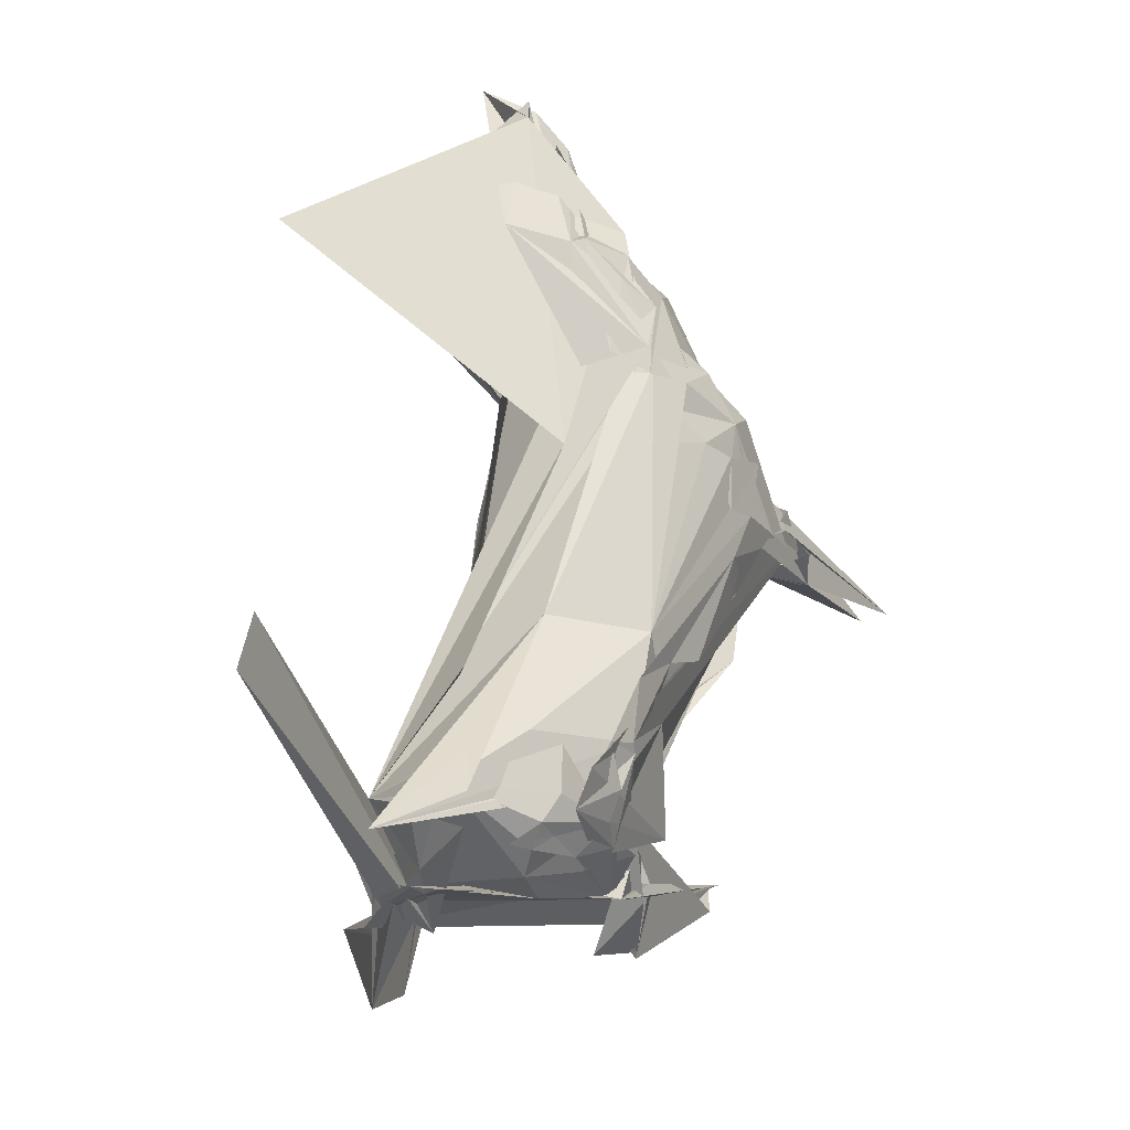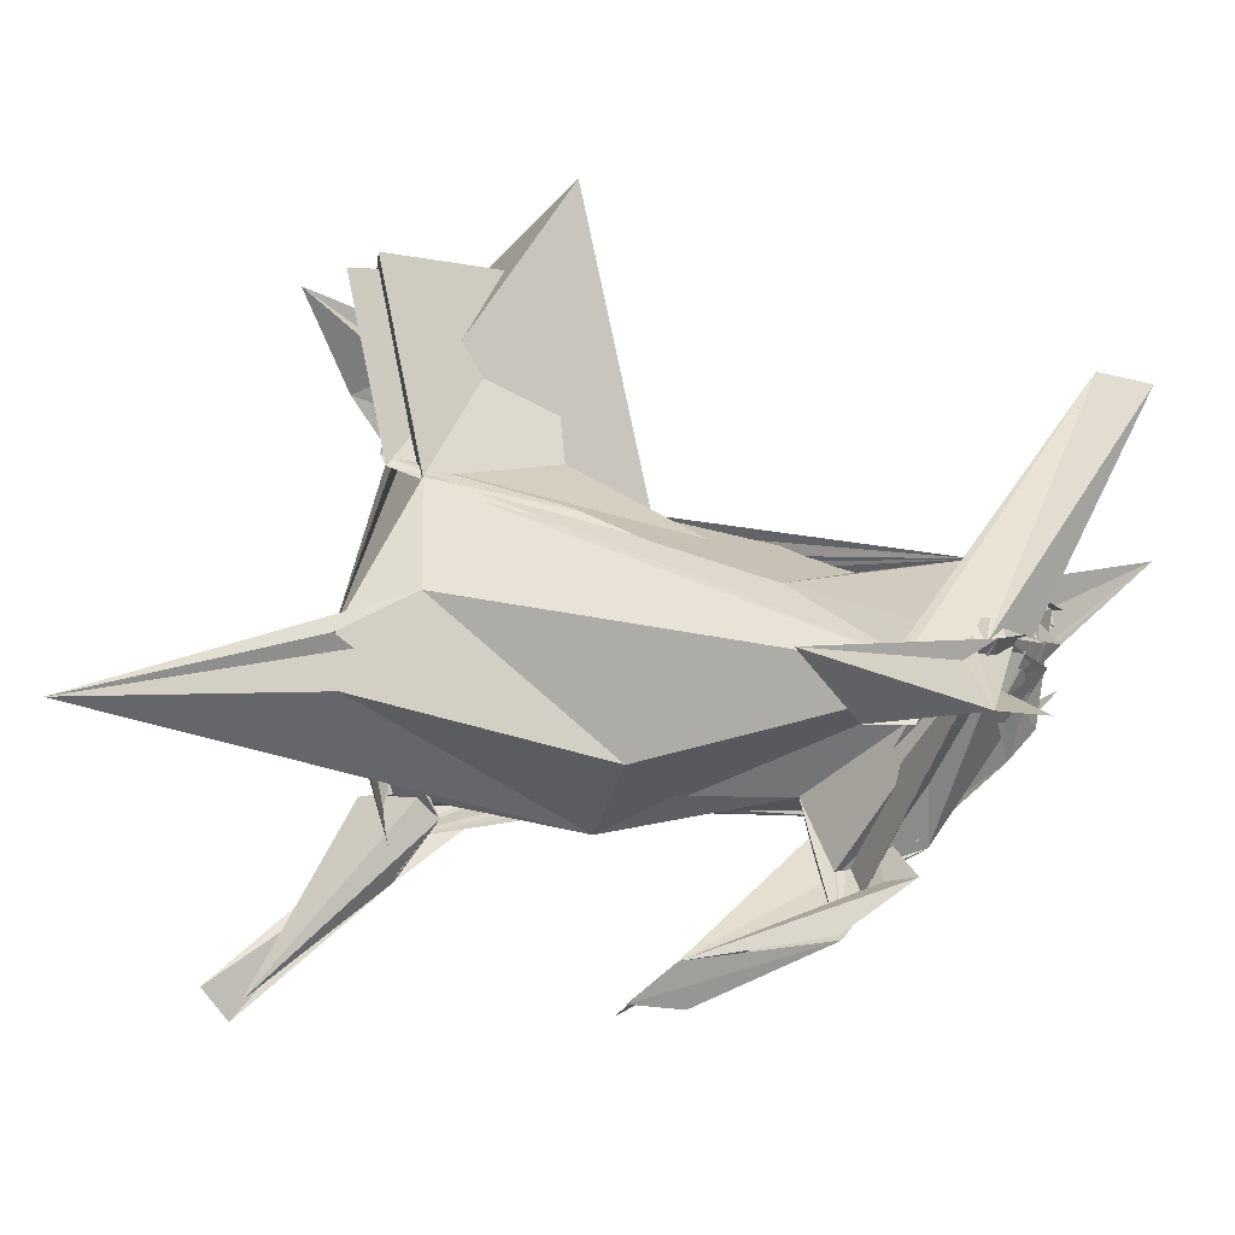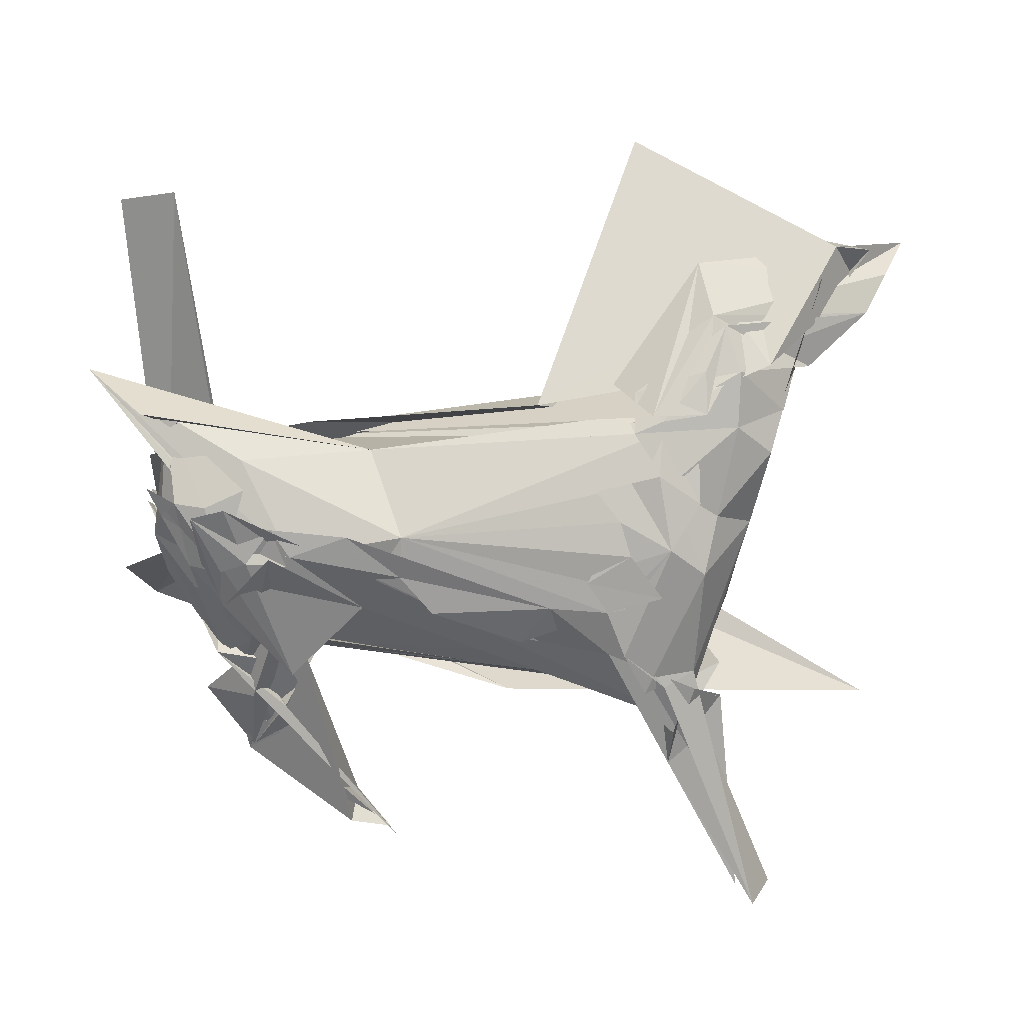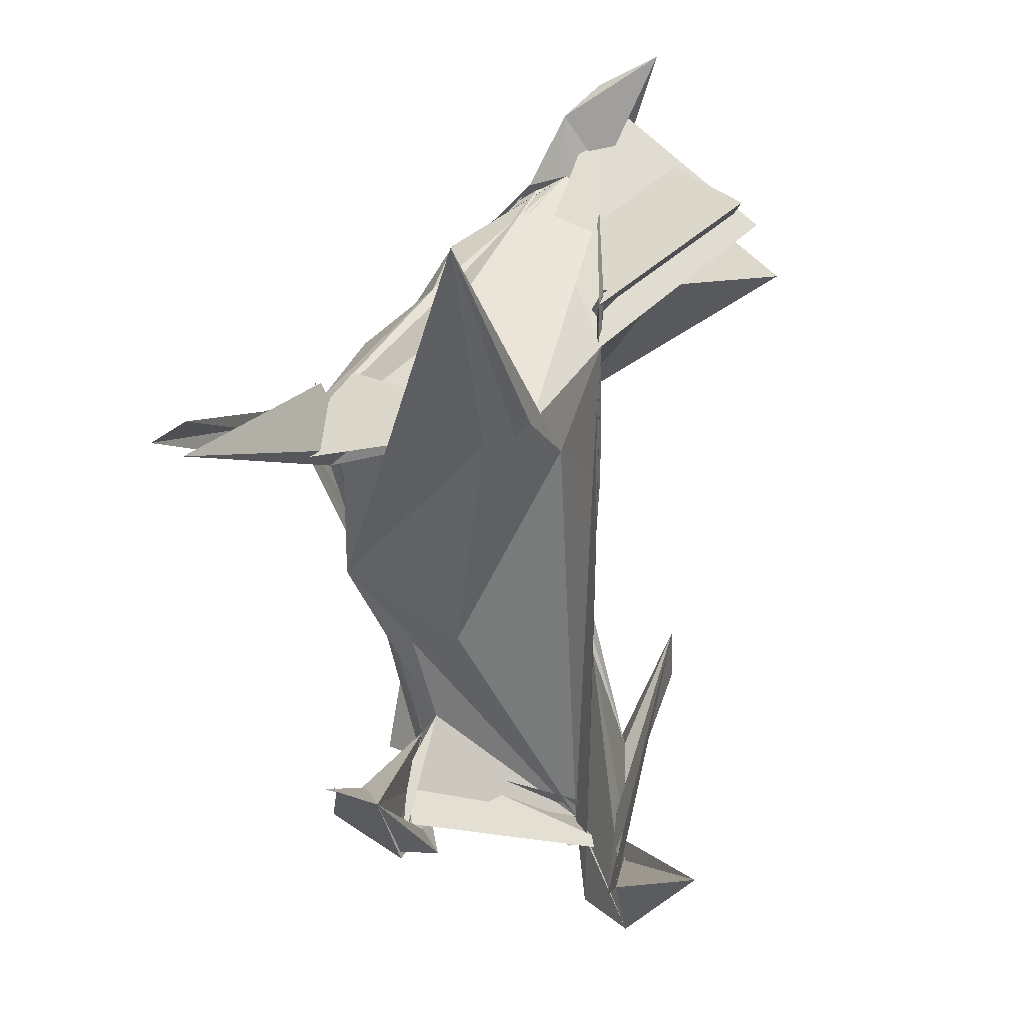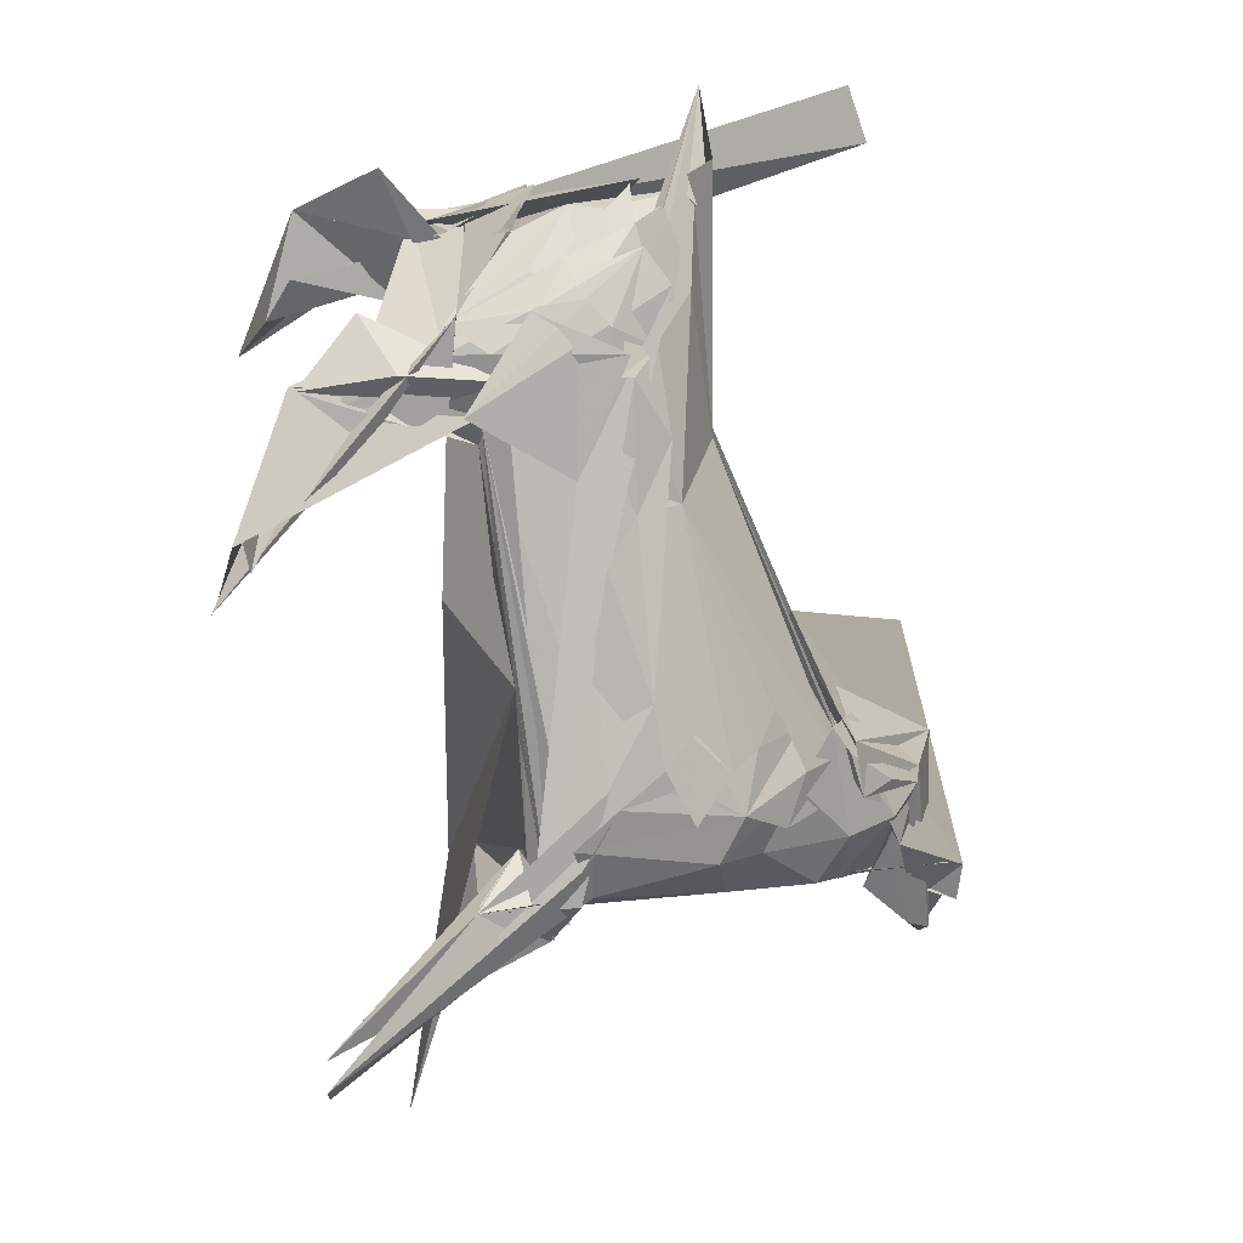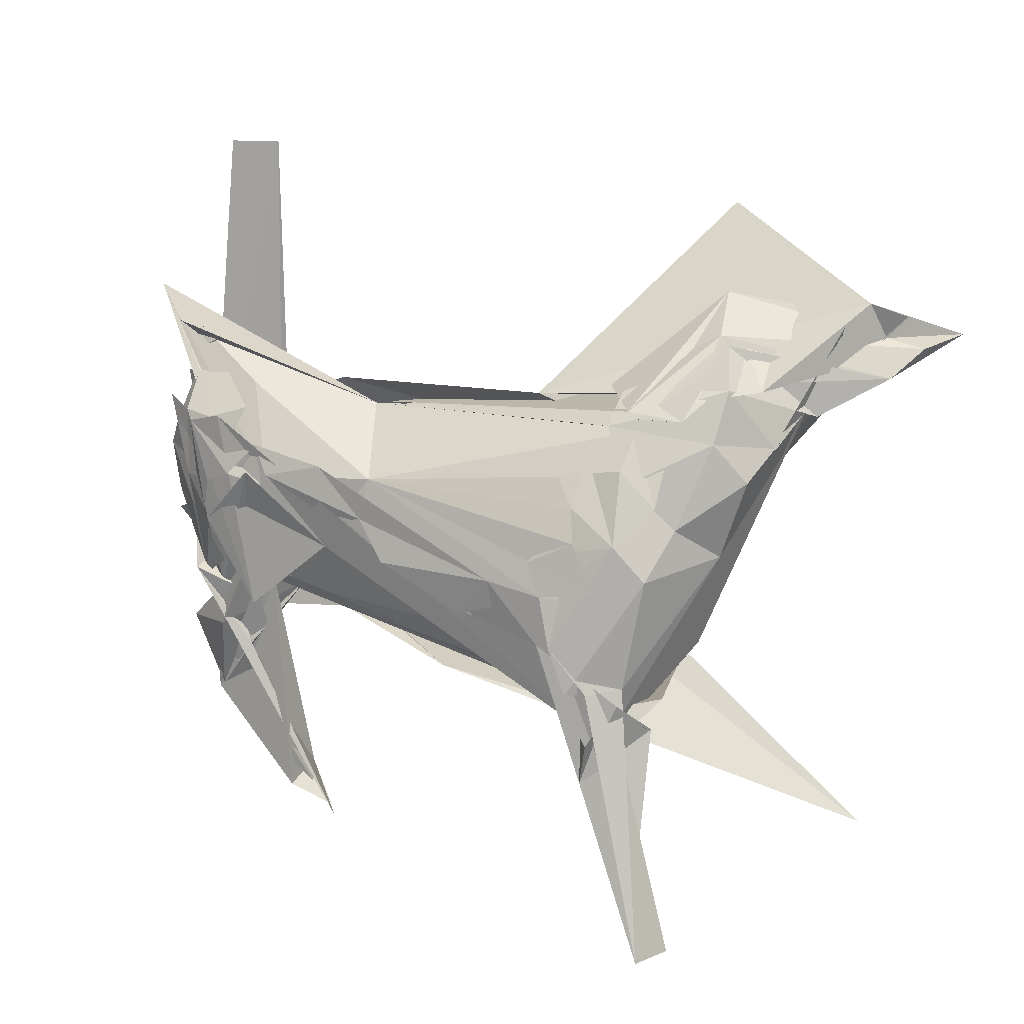
<metadata>
{"format":"obj","ext":"obj","renderer":"f3d","projection":"perspective","resolution":1024,"background":"white","views":[{"elev":52.0,"azim":102.7,"up":"+Y"},{"elev":26.2,"azim":24.8,"up":"+Z"},{"elev":45.5,"azim":176.2,"up":"+Y"},{"elev":-63.8,"azim":-86.2,"up":"+Y"},{"elev":-73.1,"azim":103.4,"up":"+Z"},{"elev":32.6,"azim":-161.0,"up":"+Y"}]}
</metadata>
<code>
v -0.4721 0.01857 0.204
v 0.2976 -0.04957 0.1429
v 0.798 -0.2135 0.09517
v -0.2924 -0.2952 -0.4204
v -0.6303 0.4509 0.1504
v -0.4453 -0.1363 -0.1326
v 0.6443 -0.1305 0.08649
v -0.4498 -0.000601 0.1943
v 0.1228 -0.2665 -0.1202
v 0.01583 -0.1632 -0.3331
v -0.3594 -0.3468 0.05273
v -0.7823 -0.5635 -0.05519
v -0.414 -0.1795 -0.2784
v -0.1055 0.01179 0.1763
v -0.3354 -0.3795 -0.03445
v -0.3507 -0.1273 -0.3419
v -0.4774 0.06955 -0.1296
v -0.2976 -0.2979 -0.4336
v -0.244 -0.2226 -0.3354
v -0.3055 -0.2133 -0.4277
v 0.6581 -0.1848 0.1889
v 0.5845 0.04758 0.2006
v -0.2086 0.2039 0.1611
v -0.3698 -0.01515 0.1943
v -0.08128 -0.002766 0.1783
v 0.3724 -0.1389 -0.1859
v -0.6657 0.4768 0.2128
v -0.536 0.223 0.1672
v -0.5733 0.3225 0.2234
v -0.7366 0.4524 0.2283
v 0.4225 -0.1211 -0.22
v -0.4085 -0.203 -0.349
v -0.2718 -0.2177 -0.2827
v -0.1801 -0.05982 -0.3468
v 0.2941 0.002453 -0.2487
v -0.35 -0.1452 -0.3728
v 0.4398 -0.1402 -0.2886
v 0.6134 0.1842 -0.1632
v 0.5657 -0.006462 -0.218
v 0.1594 0.01749 -0.287
v 0.2119 0.1511 -0.2083
v -0.1765 0.03233 -0.3206
v -0.2088 -0.05033 -0.3623
v -0.2888 -0.1298 -0.3796
v -0.3724 -0.2362 -0.4064
v -0.06807 0.03882 -0.3089
v -0.437 -0.5684 -0.545
v 0.6437 0.1514 0.11
v 0.6972 0.04385 0.08177
v 0.606 0.2928 0.01366
v 0.6694 0.2516 0.004984
v 0.6577 0.2669 0.0334
v 0.6754 0.1379 -0.1042
v 0.6949 0.08127 -0.0964
v 0.7006 -0.1571 0.06586
v 0.672 -0.1598 0.1648
v 0.7231 0.5705 0.3329
v 0.6195 0.5812 0.3356
v -0.3561 0.4332 0.412
v -0.2533 -0.2408 0.1038
v -0.3296 -0.2282 -0.3032
v -0.5406 0.2134 0.108
v 0.7547 -0.38 0.1753
v -0.4099 -0.211 -0.337
v 0.4702 -0.06864 -0.2384
v -0.2145 0.2517 -0.1448
v -0.2071 0.18 -0.223
v -0.3022 0.1364 -0.2638
v -0.224 0.1315 -0.2695
v 0.3173 0.1599 -0.2095
v -0.01058 -0.04734 -0.315
v -0.2159 0.03347 -0.3161
v -0.2502 -0.1342 -0.3884
v 0.5759 -0.1412 -0.2174
v 0.6764 -0.01194 -0.1147
v -0.5081 -0.5823 -0.5293
v 0.5467 0.2138 -0.1758
v 0.5636 0.2012 0.06438
v 0.512 0.2384 -0.06494
v 0.4274 0.1254 -0.2219
v 0.6994 0.3178 -0.008009
v 0.6449 0.1781 -0.1146
v 0.6948 0.1998 0.002435
v -0.3688 0.07737 -0.275
v 0.2636 0.2181 -0.03128
v -0.2957 0.2985 -0.1047
v -0.3661 0.3282 -0.0642
v -0.3628 0.195 -0.1987
v -0.608 0.3297 0.1461
v -0.5828 0.3302 0.1746
v -0.7265 0.3564 0.1505
v -0.6108 0.3621 0.2817
v -0.5378 0.1561 0.5169
v -0.5921 0.1384 0.4864
v -0.3088 0.4733 0.5879
v -0.06489 0.2796 0.00813
v 0.3823 0.1969 0.07935
v 0.696 -0.09513 0.136
v 0.5141 -0.5603 0.3096
v 0.6983 -0.192 0.1932
v 0.5856 -0.4711 0.1596
v 0.6476 -0.2424 0.1724
v 0.6479 -0.4095 0.1425
v 0.4666 0.1297 -0.2305
v 0.5448 -0.3918 -0.2626
v 0.3433 -0.5226 -0.3674
v 0.2637 -0.5699 -0.3501
v -0.1666 0.2176 -0.1805
v -0.2851 0.2456 -0.1708
v -0.2831 0.05897 -0.315
v 0.4608 0.1703 -0.1903
v 0.219 0.08048 -0.2459
v 0.6448 -0.1477 0.1964
v 0.5618 -0.2466 0.1716
v 0.6759 -0.1233 0.06182
v 0.5682 0.08274 -0.1963
v 0.4347 0.1054 -0.2271
v 0.5194 0.1301 -0.1835
v 0.5766 0.1546 -0.1669
v -0.4657 -0.5681 -0.5969
v 0.6189 0.1596 0.002702
v 0.6382 0.2541 0.0499
v 0.7 0.1824 -0.07322
v 0.6379 0.1301 -0.1331
v -0.4007 0.1463 -0.1861
v 0.804 0.3231 0.1227
v -0.3027 0.2261 -0.1791
v -0.4434 0.2901 -0.09129
v -0.2411 0.3037 -0.1099
v -0.2971 0.3235 -0.1005
v -0.5131 0.2185 -0.09115
v -0.4165 0.356 -0.04171
v -0.2769 0.3349 -0.09764
v 0.7195 0.0314 0.0432
v 0.6713 -0.09984 0.07515
v 0.4522 -0.1625 -0.2377
v -0.1403 0.08352 -0.288
v 0.5123 0.11 -0.2196
v 0.2751 0.06131 -0.2409
v 0.6676 -0.08008 0.1707
v 0.717 0.01652 0.09293
v 0.6996 -0.02806 0.1262
v 0.6263 0.05818 -0.1672
v 0.6182 0.003976 -0.178
v 0.5864 0.1814 -0.1338
v 0.5099 0.2092 -0.1187
v -0.6056 0.2931 0.07131
v -0.4295 0.425 0.05183
v -0.4525 0.3727 -0.02411
v -0.512 0.3704 -0.005721
v -0.8319 0.3743 0.3429
v -0.3916 0.4684 0.1912
v -0.381 0.3279 -0.09202
v -0.4081 0.4333 0.07377
v -0.384 0.3821 -0.0282
v 0.5323 -0.1508 -0.2332
v 0.6357 -0.1406 0.1897
v 0.5869 -0.1171 -0.2396
v 0.5239 -0.2231 -0.2686
v 0.6221 -0.2685 -0.1994
v 0.5647 -0.2664 -0.2243
v -0.2008 0.04657 -0.3095
v 0.5764 0.1796 -0.1129
v 0.691 -0.1195 0.1607
v 0.5691 0.01512 -0.2188
v 0.5188 -0.07912 -0.2485
v -0.5218 0.3608 0.05307
v -0.7752 0.3918 0.2238
v -0.2117 0.3238 0.01013
v -0.5466 0.254 -0.01087
v -0.2482 0.3393 -0.03391
v -0.6059 0.3425 0.2208
v 0.5372 -0.2838 -0.2474
v 0.4619 -0.2596 -0.2677
v 0.2484 -0.5819 -0.3703
v 0.2957 -0.5063 -0.3645
v -0.1882 0.1048 -0.2742
v 0.5626 0.08135 -0.21
v 0.7093 -0.01244 0.07324
v 0.4711 -0.4183 -0.2683
v 0.3289 -0.5219 -0.2827
v 0.5351 -0.3841 -0.2627
f 2 1 3
f 5 4 6
f 8 7 3
f 7 9 10
f 11 10 12
f 4 11 6
f 11 4 13
f 11 5 6
f 14 8 3
f 1 14 3
f 14 1 8
f 10 15 12
f 9 15 10
f 17 16 18
f 19 11 13
f 4 19 13
f 20 19 4
f 19 20 18
f 21 22 2
f 23 7 8
f 7 23 24
f 25 7 24
f 26 7 10
f 1 27 8
f 11 28 29
f 27 28 30
f 31 32 33
f 31 34 35
f 34 36 18
f 34 31 36
f 37 38 39
f 35 37 39
f 41 40 42
f 44 43 42
f 43 44 16
f 46 45 42
f 45 34 18
f 34 45 35
f 47 19 18
f 19 47 33
f 48 22 49
f 51 50 22
f 53 52 54
f 55 56 49
f 55 57 56
f 21 58 22
f 58 55 22
f 55 58 57
f 57 58 56
f 23 59 24
f 59 27 30
f 59 23 8
f 7 60 9
f 25 60 7
f 61 26 10
f 61 19 33
f 32 61 33
f 11 61 10
f 19 61 11
f 62 11 24
f 62 28 11
f 30 62 24
f 28 62 30
f 7 63 3
f 63 2 3
f 63 21 2
f 64 31 33
f 31 64 36
f 47 64 33
f 36 64 18
f 64 47 18
f 31 65 32
f 65 61 32
f 61 65 26
f 66 67 68
f 69 67 41
f 70 45 46
f 71 46 42
f 40 71 42
f 71 40 46
f 72 43 68
f 43 72 42
f 43 73 68
f 73 43 16
f 74 75 39
f 75 74 54
f 38 74 39
f 45 76 42
f 76 44 42
f 77 45 38
f 45 77 35
f 37 77 38
f 77 37 35
f 78 51 22
f 48 78 22
f 41 79 80
f 50 81 22
f 82 52 53
f 22 83 49
f 83 55 49
f 55 83 22
f 84 16 17
f 73 84 68
f 84 73 16
f 86 85 41
f 81 85 22
f 85 79 41
f 87 86 88
f 87 88 68
f 87 85 86
f 89 4 5
f 89 20 4
f 20 89 18
f 89 17 18
f 28 90 29
f 90 89 5
f 89 90 91
f 90 11 29
f 11 90 5
f 92 28 27
f 92 90 28
f 90 92 91
f 93 30 24
f 59 93 24
f 93 59 30
f 27 94 8
f 94 59 8
f 59 94 27
f 95 27 1
f 96 95 1
f 95 96 27
f 97 1 2
f 97 96 1
f 22 97 2
f 96 97 22
f 98 63 7
f 63 98 99
f 99 98 100
f 101 63 99
f 101 102 103
f 63 101 21
f 101 99 100
f 102 101 100
f 101 58 21
f 58 101 103
f 104 35 39
f 104 31 35
f 105 31 106
f 105 65 31
f 107 105 106
f 67 108 41
f 108 66 41
f 66 108 67
f 109 86 41
f 66 109 41
f 86 109 88
f 88 109 68
f 109 66 68
f 110 41 42
f 110 69 41
f 70 111 45
f 45 111 38
f 111 70 80
f 40 112 46
f 112 70 46
f 70 112 80
f 112 40 41
f 113 75 54
f 113 52 56
f 52 113 54
f 102 114 103
f 58 114 56
f 114 58 103
f 115 102 100
f 116 53 54
f 118 117 80
f 117 111 80
f 111 117 119
f 76 120 44
f 16 120 18
f 44 120 16
f 120 45 18
f 120 76 45
f 121 52 51
f 78 121 51
f 122 78 48
f 122 48 49
f 121 122 52
f 122 121 78
f 56 122 49
f 52 122 56
f 124 123 53
f 123 82 53
f 82 123 124
f 125 84 17
f 85 126 79
f 126 85 81
f 79 126 80
f 126 81 50
f 126 118 80
f 126 50 51
f 52 126 51
f 127 87 68
f 84 127 68
f 127 125 128
f 125 127 84
f 85 129 22
f 87 129 85
f 129 130 22
f 129 127 128
f 127 129 87
f 89 131 17
f 131 89 128
f 131 125 17
f 125 131 128
f 132 133 22
f 134 98 7
f 98 134 135
f 98 136 100
f 69 137 67
f 110 137 69
f 137 110 42
f 138 111 119
f 117 138 119
f 138 117 118
f 111 138 38
f 126 138 118
f 139 41 80
f 112 139 80
f 139 112 41
f 140 113 56
f 140 141 75
f 113 140 75
f 142 115 100
f 143 116 74
f 143 124 53
f 116 143 53
f 74 144 54
f 144 116 54
f 82 145 52
f 145 146 52
f 147 89 91
f 148 147 91
f 149 129 128
f 147 149 89
f 149 147 148
f 96 150 27
f 150 151 27
f 151 150 152
f 150 96 22
f 133 150 22
f 152 150 133
f 132 153 133
f 153 154 133
f 154 153 148
f 153 155 148
f 153 132 22
f 130 153 22
f 155 153 130
f 156 142 100
f 156 104 39
f 142 156 141
f 104 156 31
f 75 156 39
f 141 156 75
f 157 98 135
f 136 157 135
f 157 136 98
f 134 158 135
f 158 136 135
f 65 159 26
f 160 159 65
f 105 161 65
f 161 160 65
f 72 162 42
f 162 137 42
f 162 72 68
f 163 138 126
f 146 163 52
f 163 126 52
f 140 164 141
f 164 114 102
f 114 164 56
f 164 140 56
f 115 164 102
f 165 74 38
f 165 143 74
f 116 166 74
f 166 144 74
f 144 166 116
f 167 148 91
f 154 167 91
f 167 154 148
f 168 154 91
f 154 168 152
f 151 168 91
f 168 151 152
f 169 152 133
f 154 169 133
f 169 154 152
f 89 170 128
f 170 149 128
f 149 170 89
f 149 171 129
f 171 149 148
f 155 171 148
f 129 171 130
f 171 155 130
f 92 172 91
f 172 151 91
f 172 92 27
f 151 172 27
f 136 173 100
f 173 156 100
f 26 174 7
f 174 134 7
f 174 158 134
f 158 174 175
f 176 161 105
f 137 177 67
f 162 177 137
f 67 177 68
f 177 162 68
f 178 163 146
f 163 178 138
f 145 178 146
f 138 178 38
f 178 82 124
f 178 145 82
f 178 165 38
f 143 178 124
f 165 178 143
f 179 142 141
f 164 179 141
f 142 179 115
f 179 164 115
f 180 173 136
f 173 180 156
f 181 158 175
f 158 181 136
f 174 181 175
f 161 181 160
f 176 181 161
f 181 180 136
f 181 105 107
f 181 176 105
f 181 107 106
f 31 181 106
f 156 181 31
f 180 181 156
f 182 159 160
f 181 182 160
f 159 182 26
f 182 174 26
f 182 181 174
f 15 60 12
f 60 11 12
f 11 60 24
f 60 15 9
f 60 25 24

</code>
